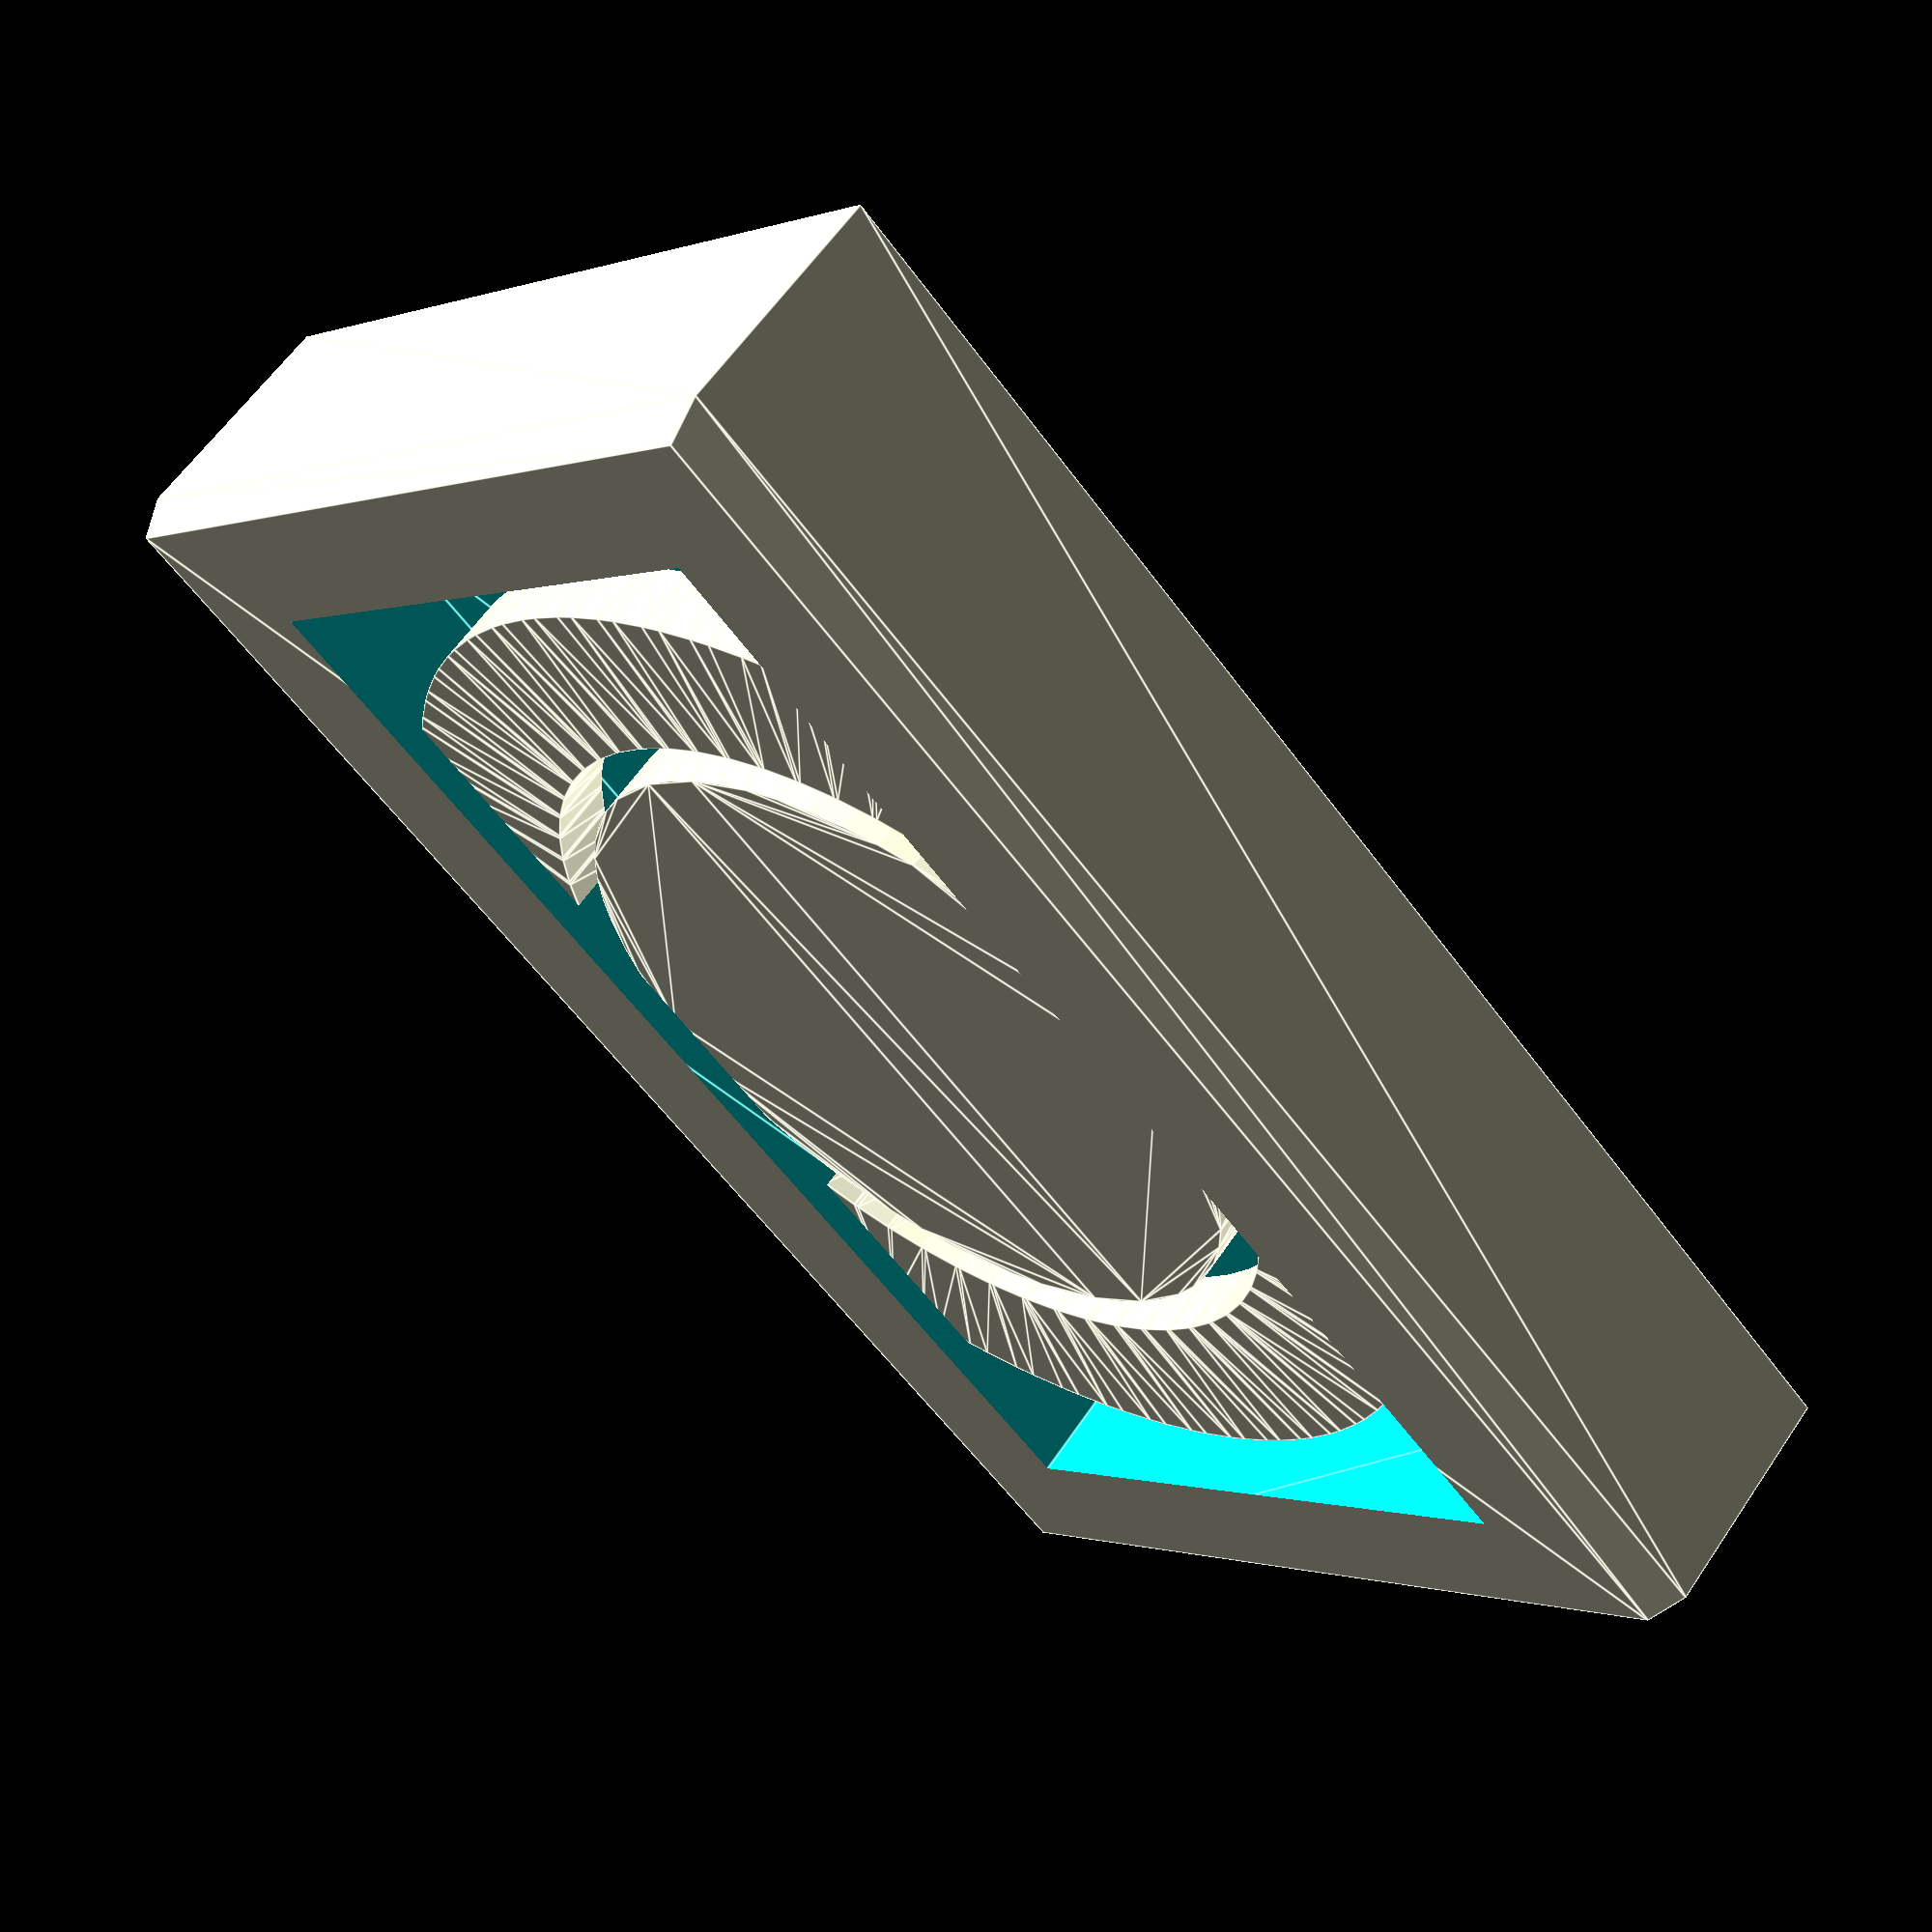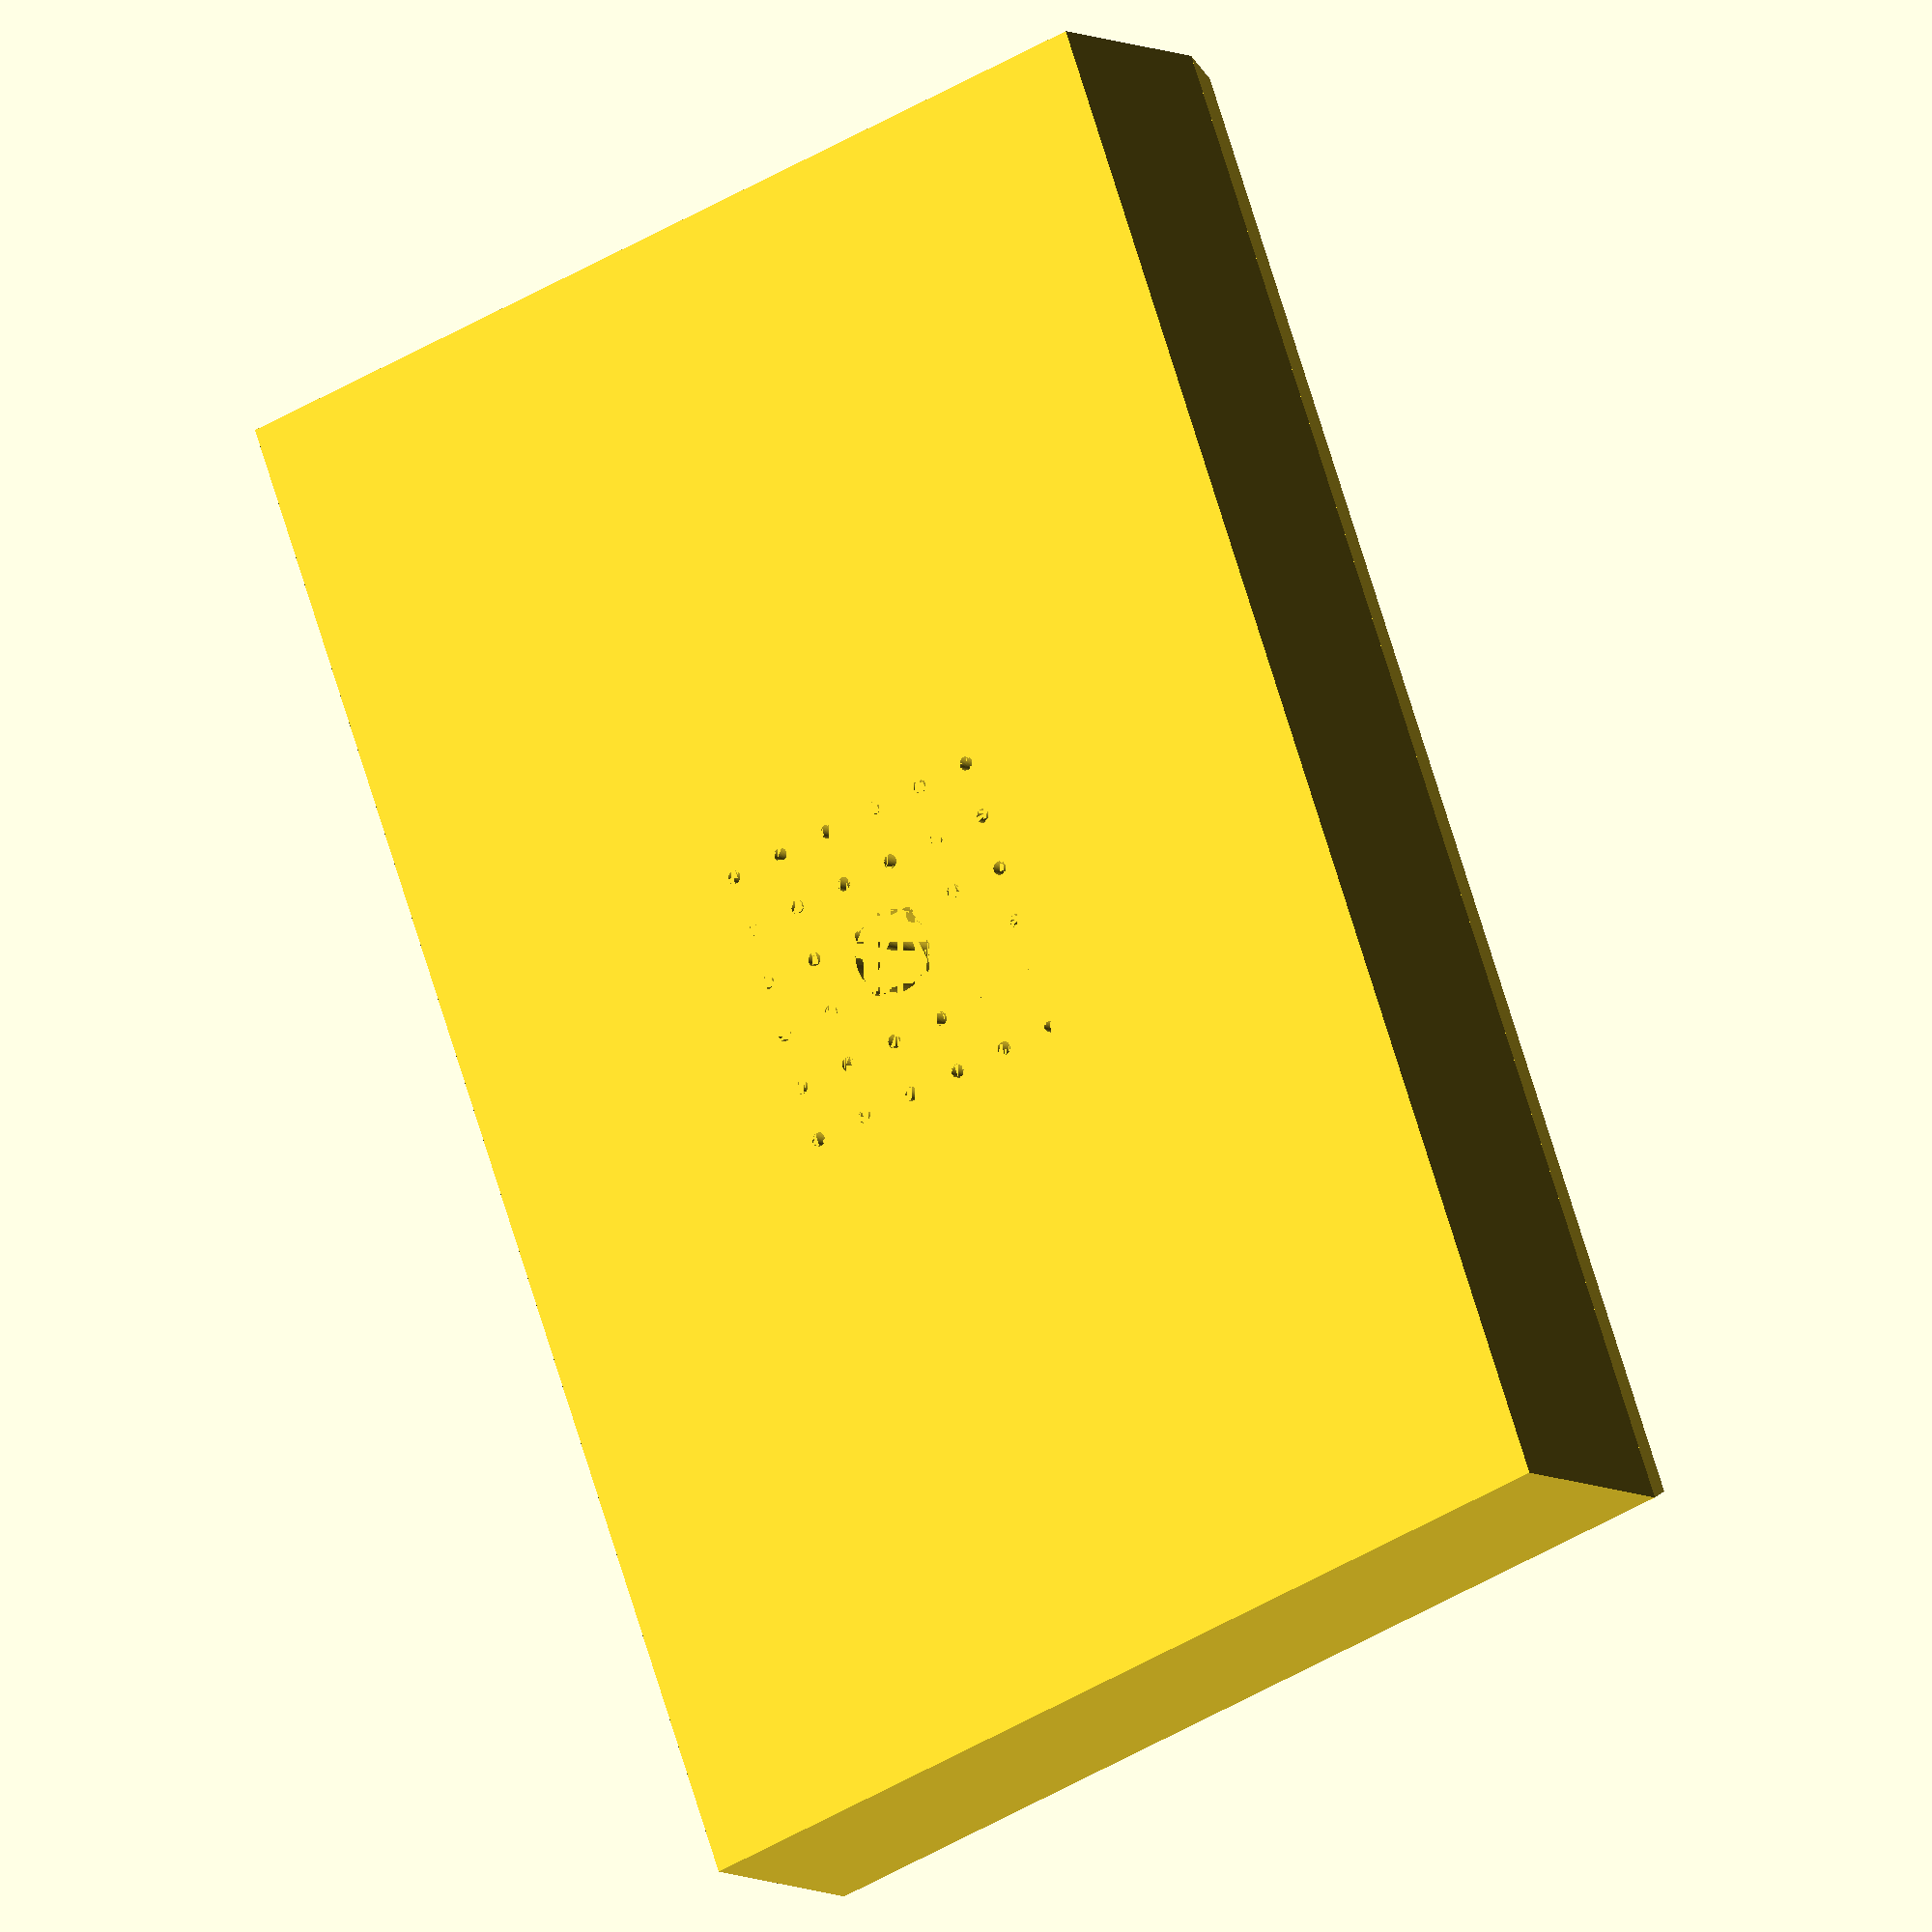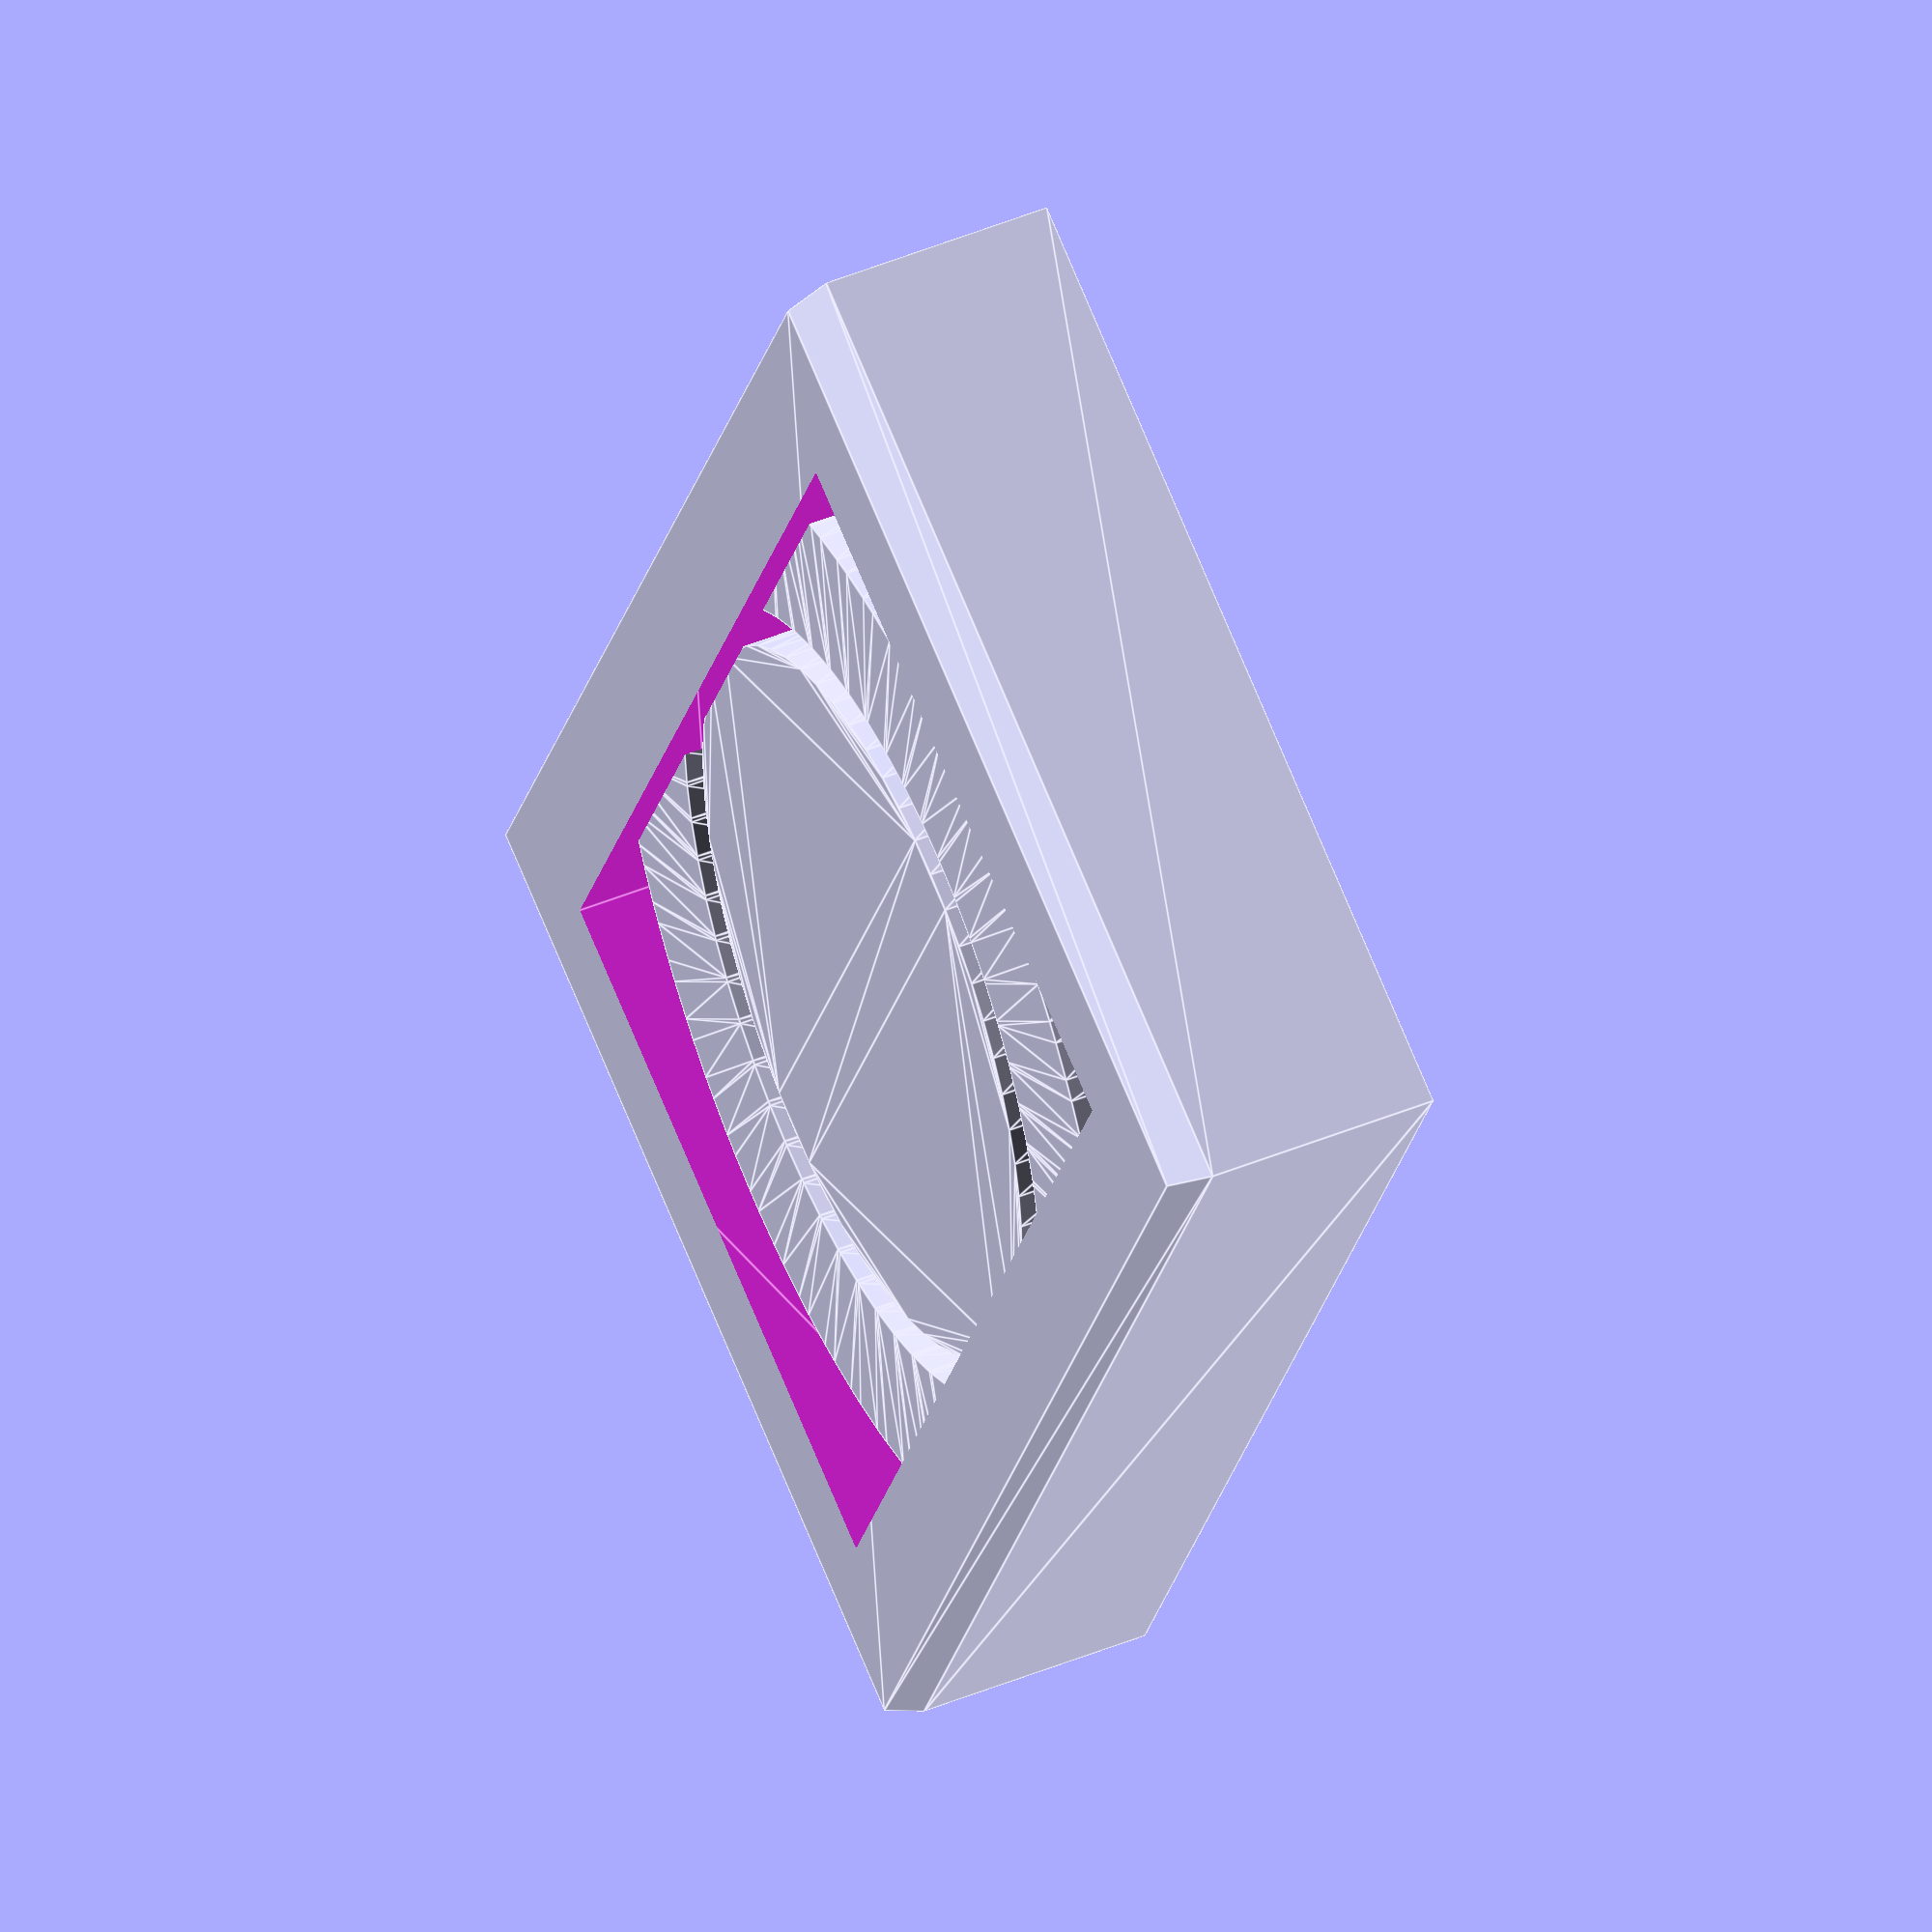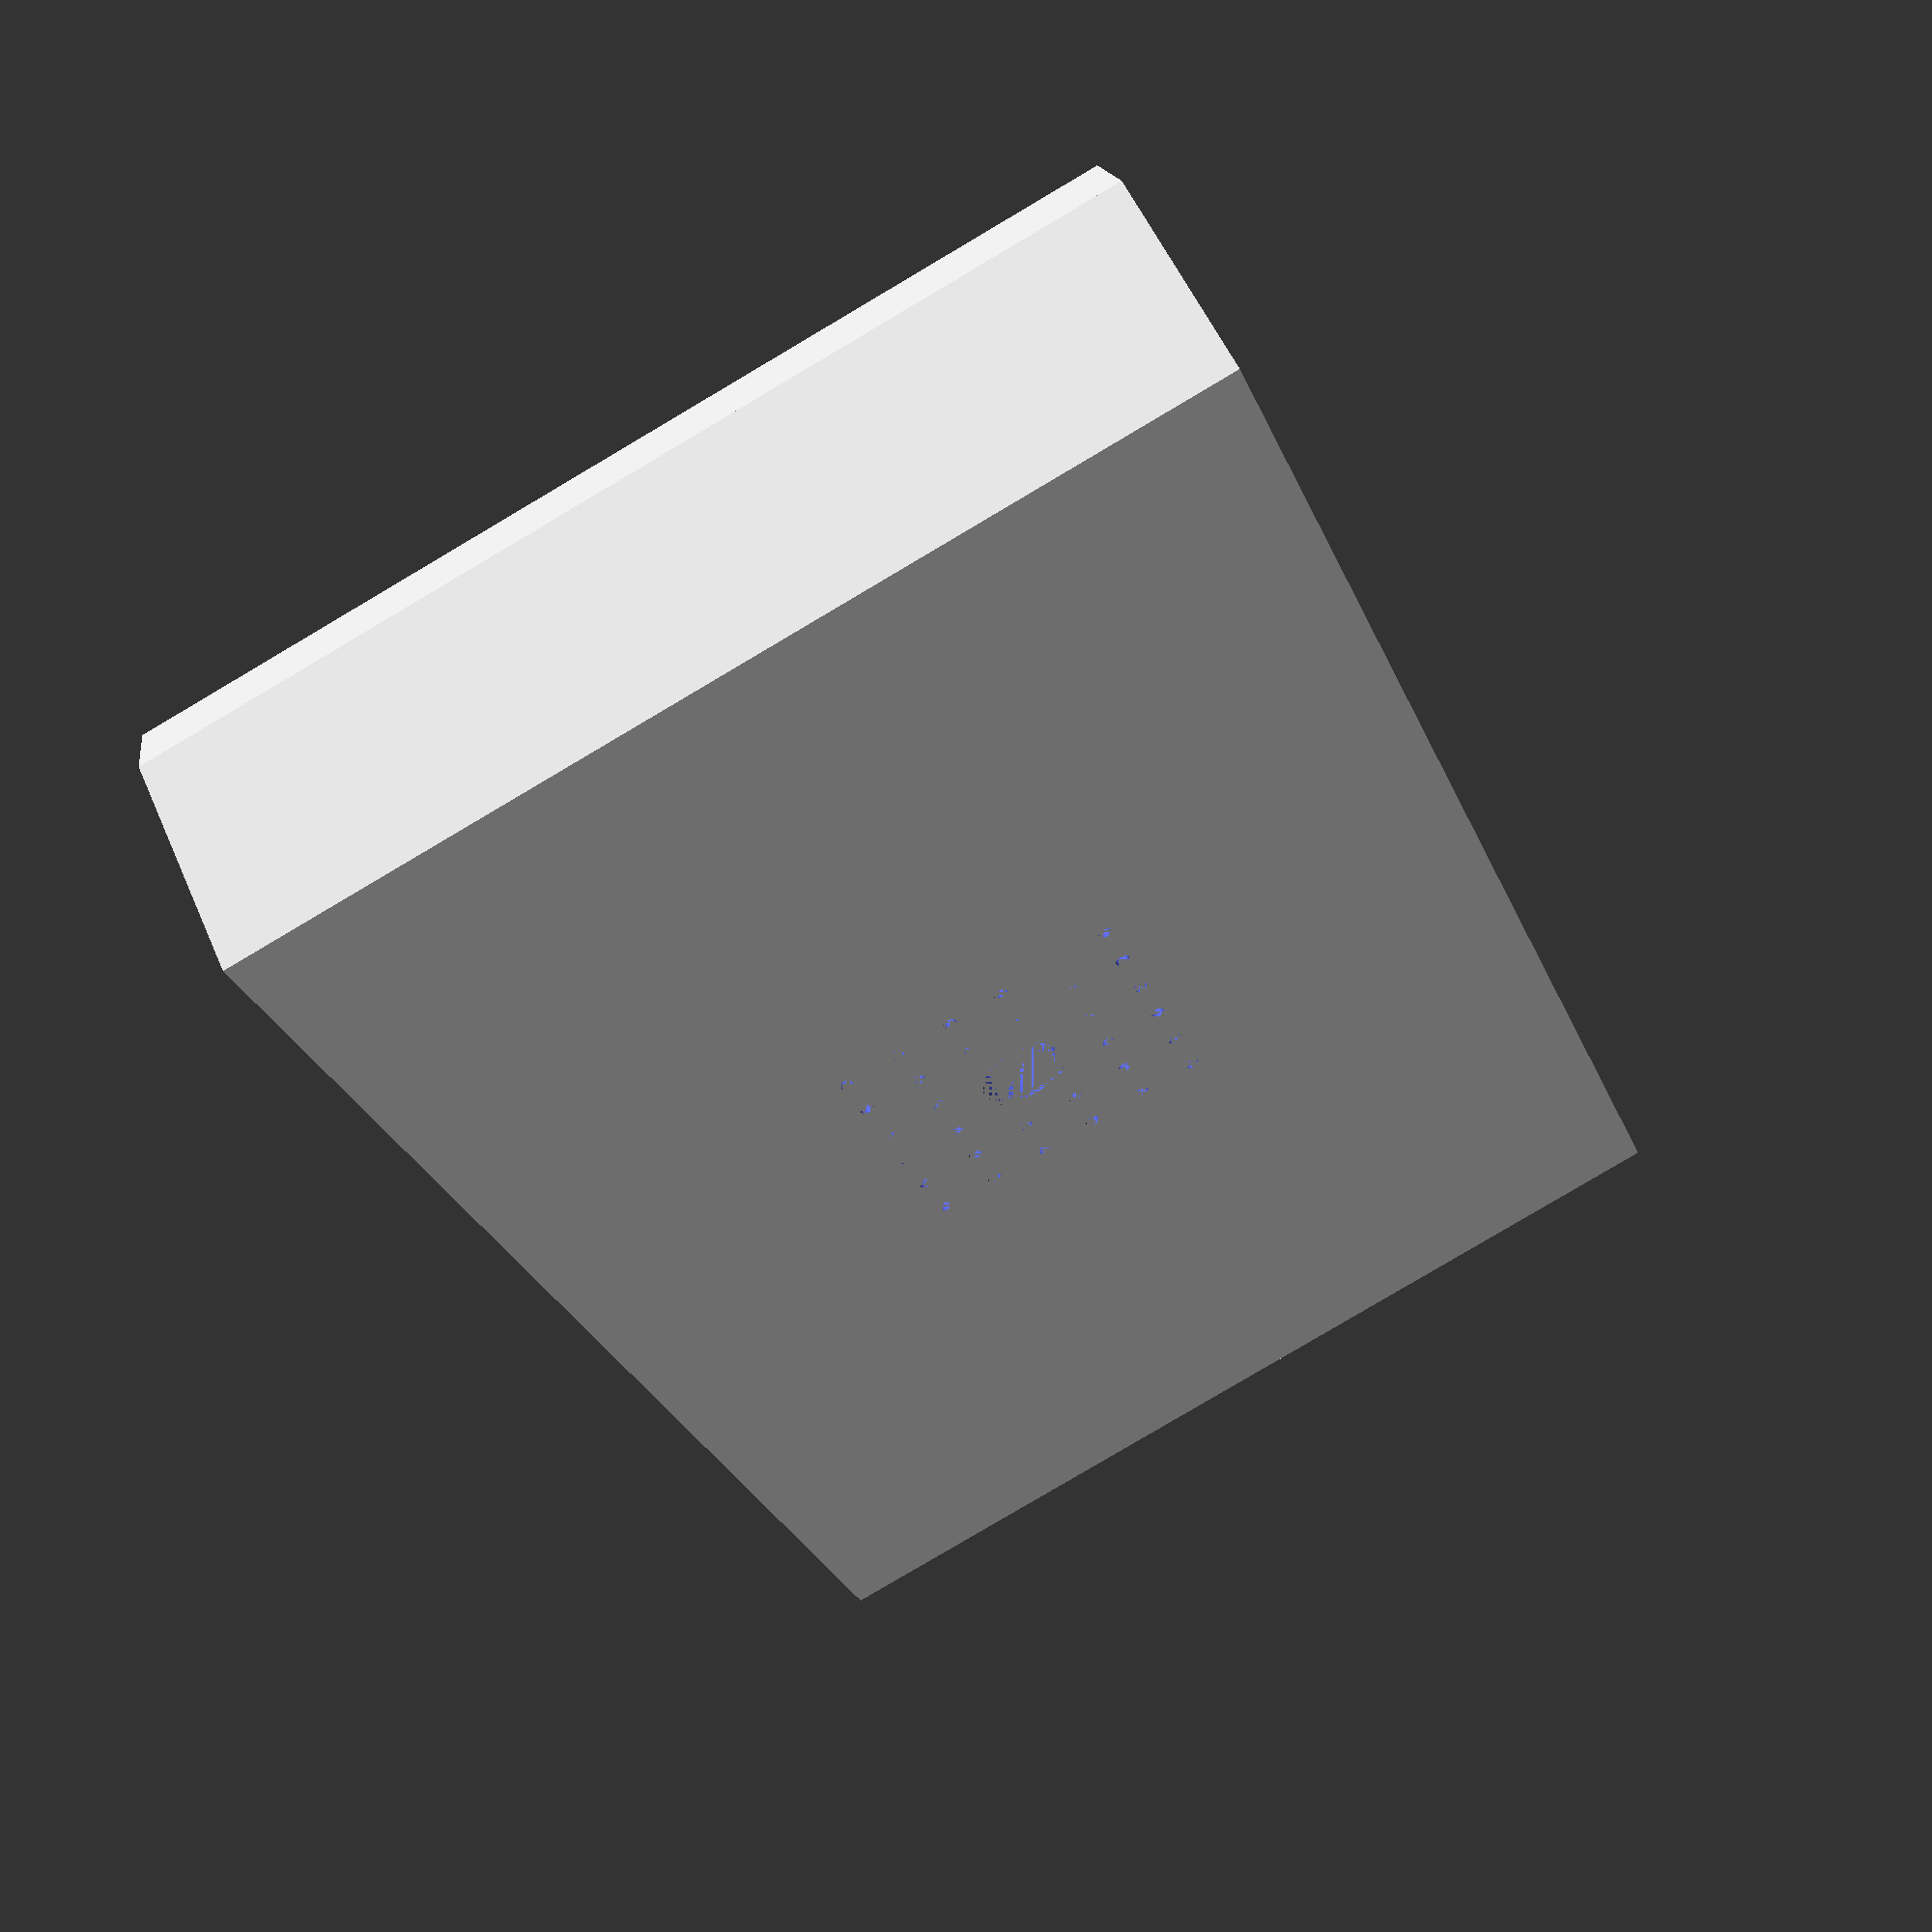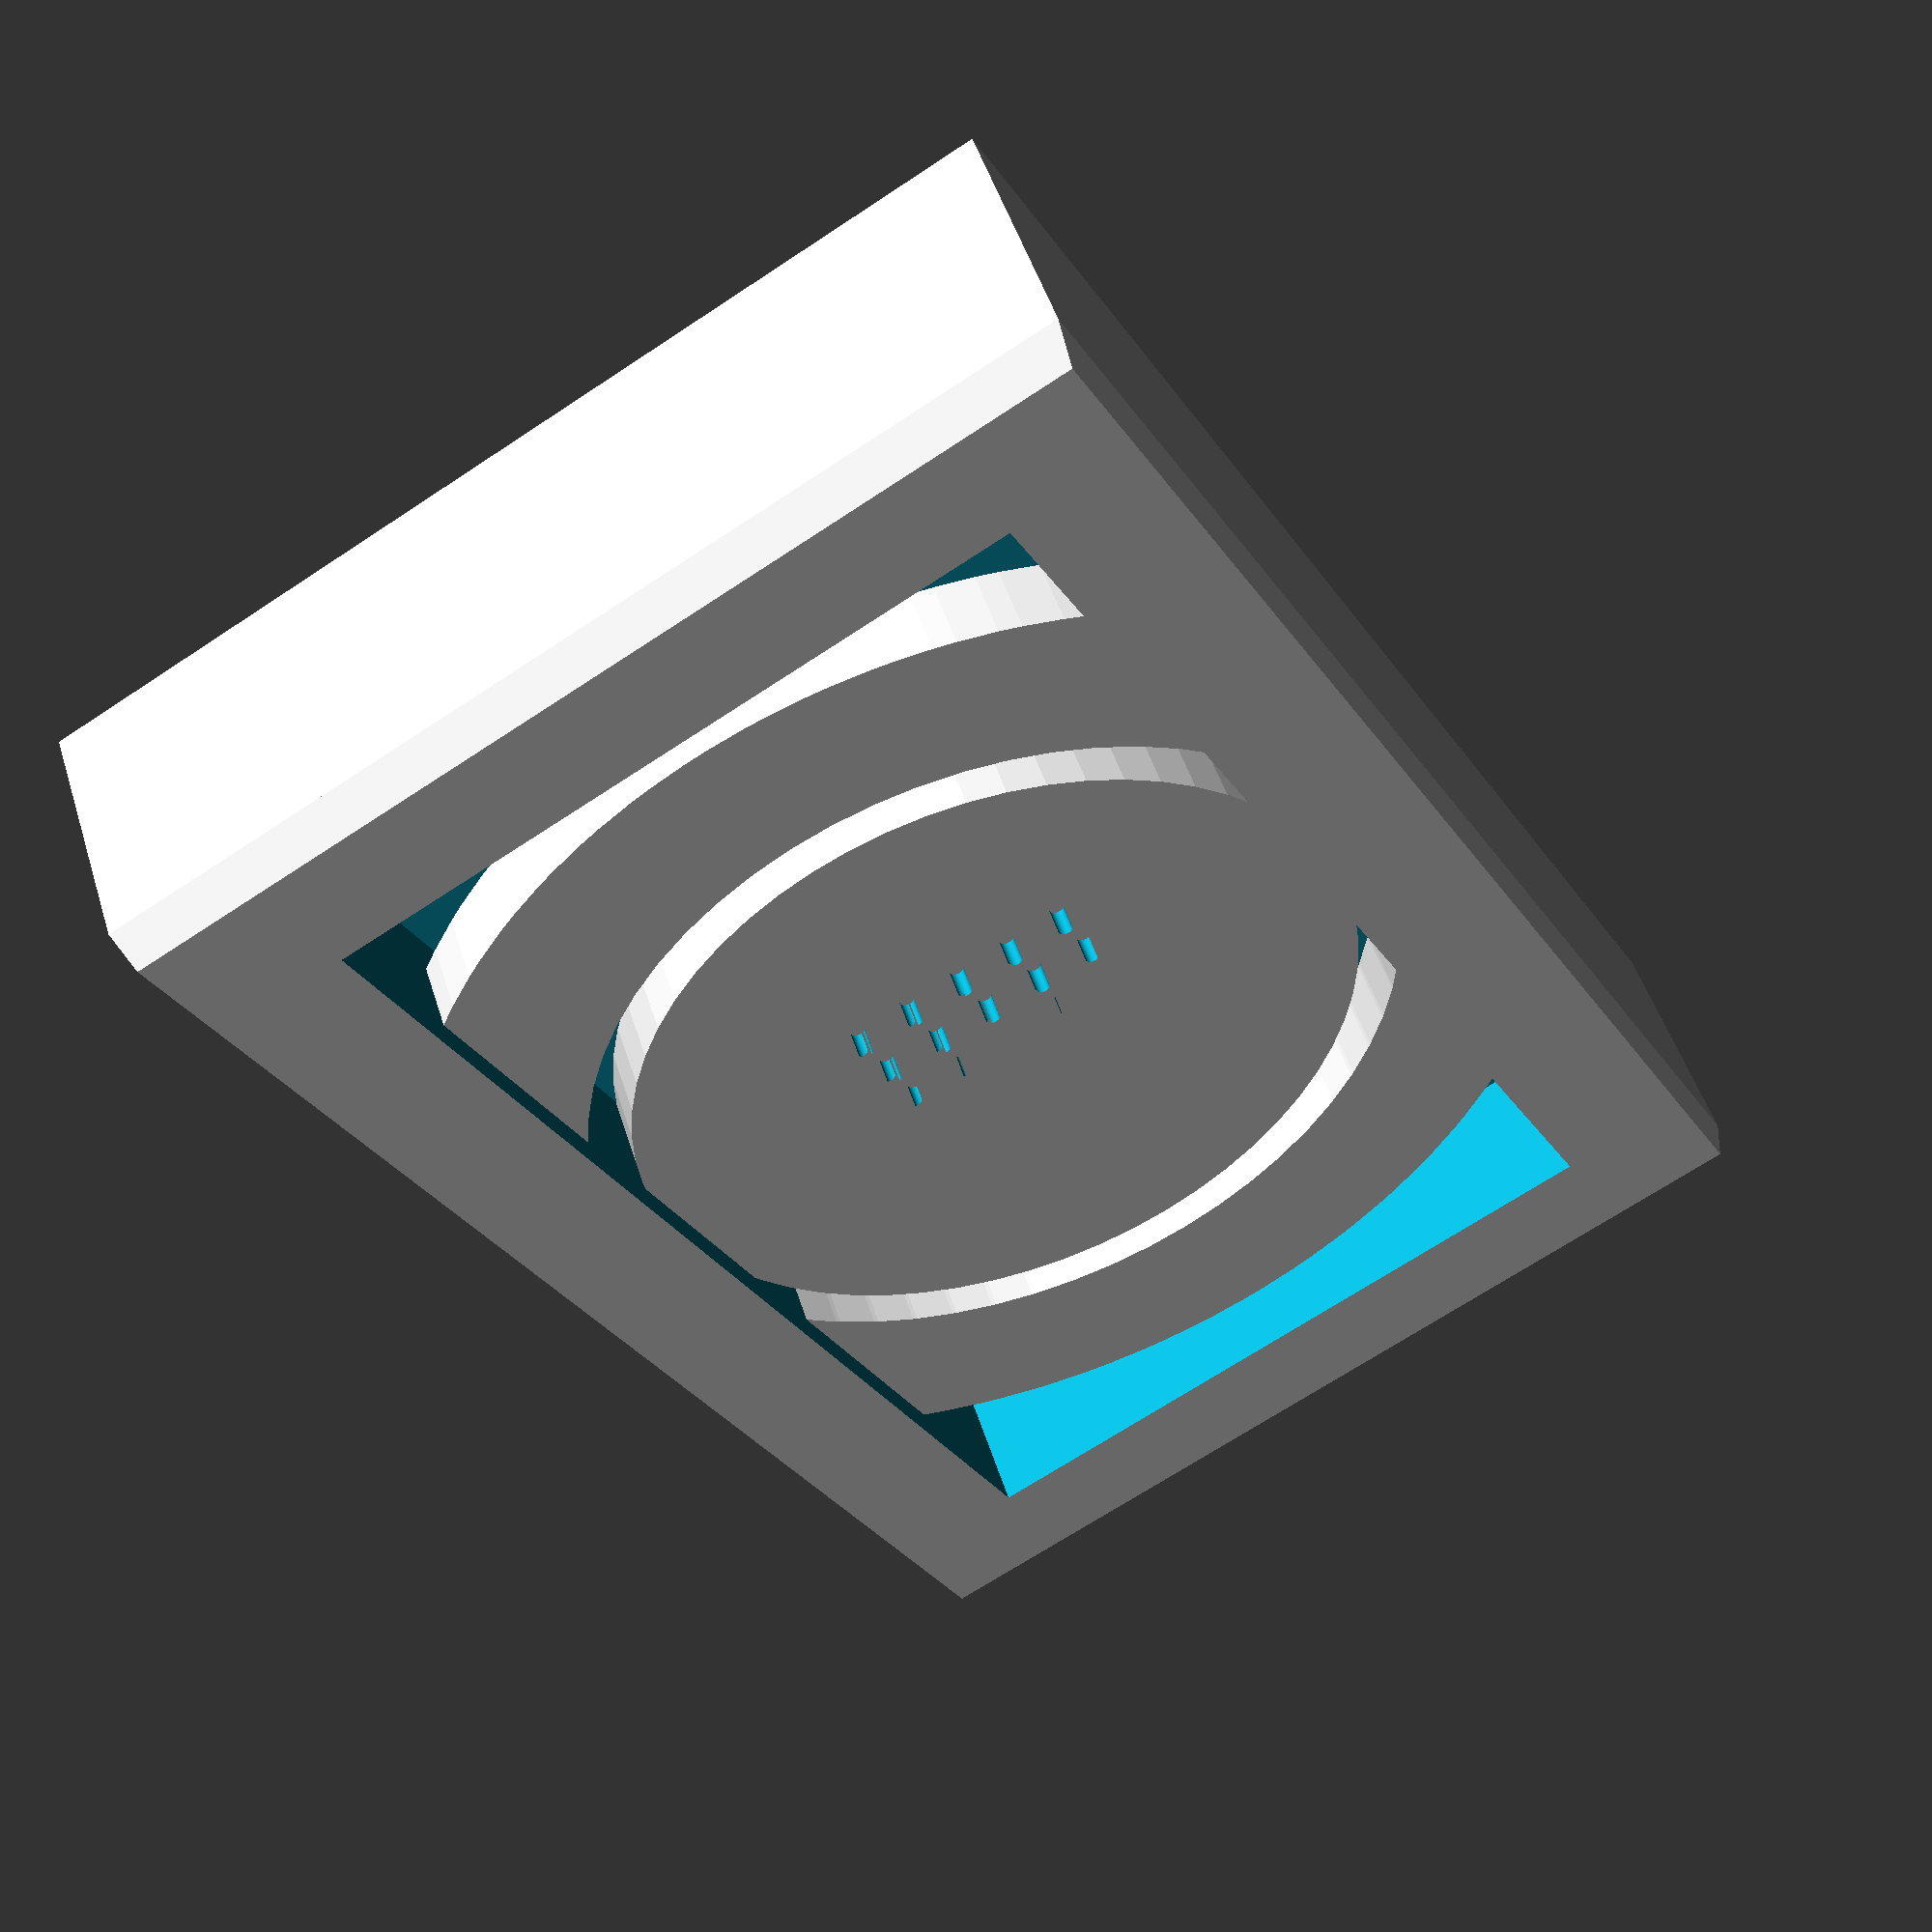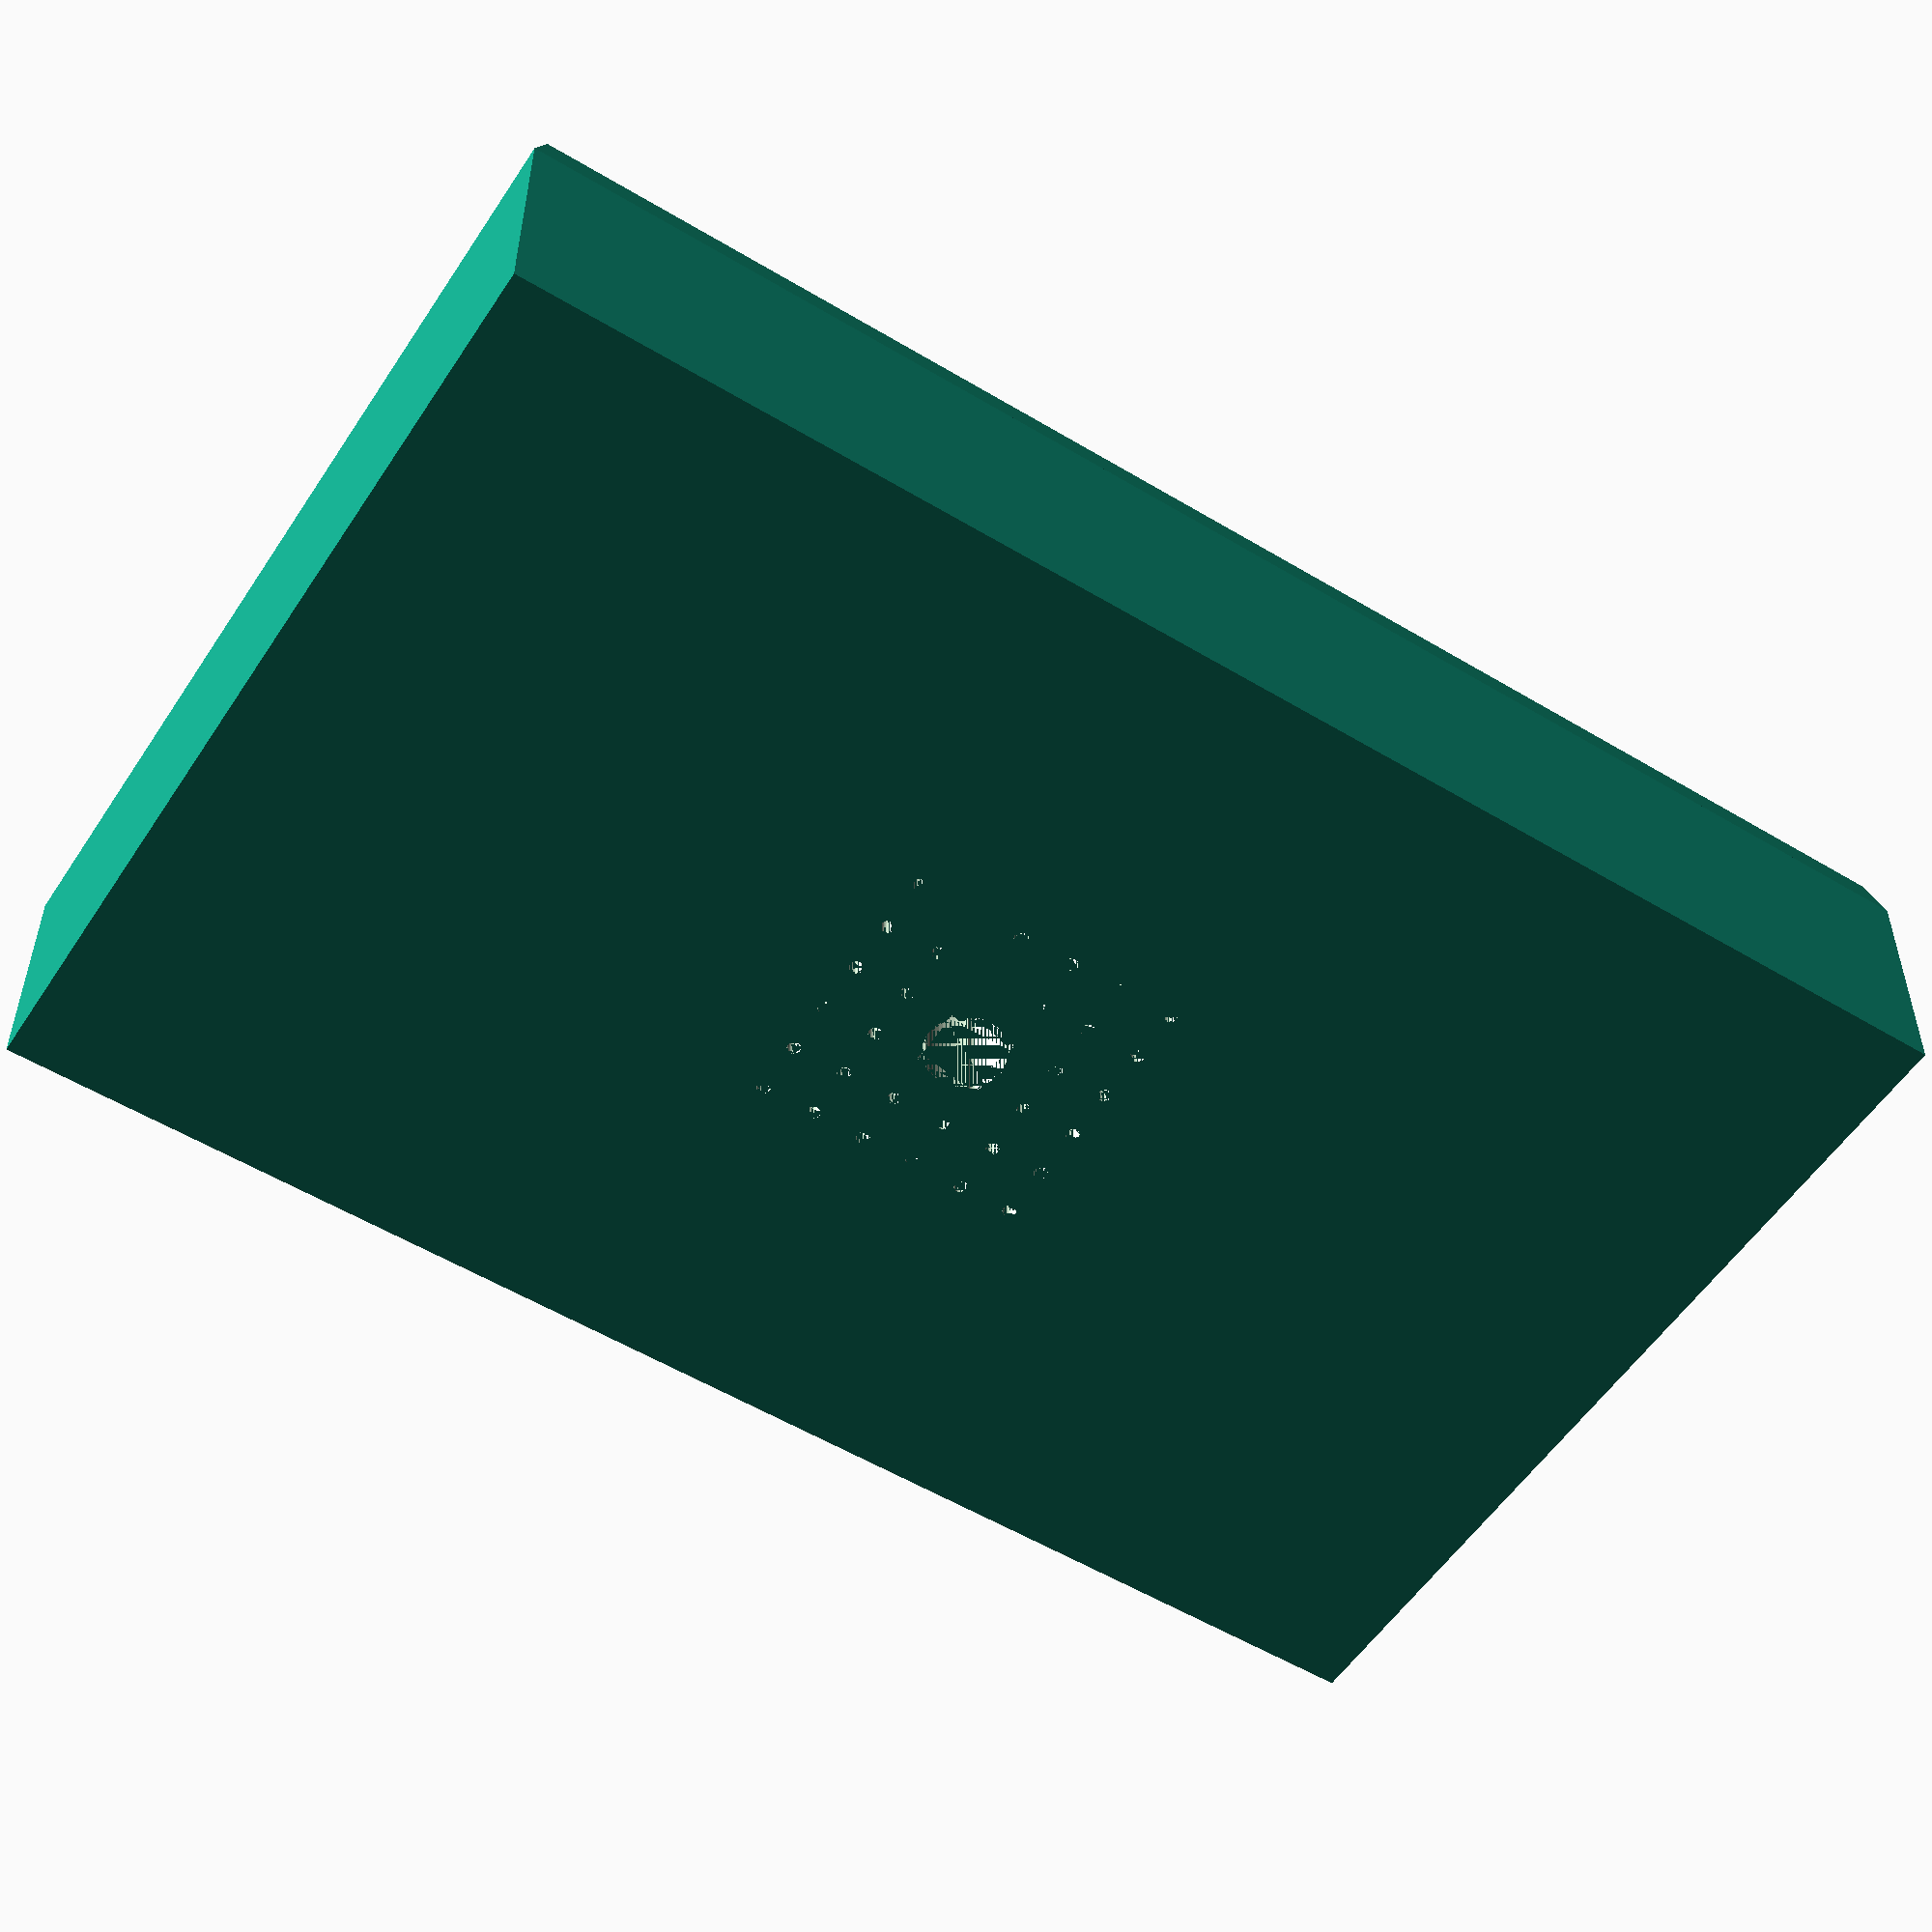
<openscad>
$fn=60;
difference(){
    union(){
linear_extrude(17){
       square([70,110],center=true);
}
translate([0,0,17]) linear_extrude(3,scale=0.98){
       square([70,110],center=true);
}
}
translate([0,0,10])linear_extrude(20){
        offset(-10) square([70,110],center=true);       
}
linear_extrude(20){
        circle(d=6);
        translate([-10,-10]) {
            for(x=[0:4:20])for(y=[0:4:20]) translate([x,y])
            circle(d=1);
        }
}

}



translate([0,0,13]) linear_extrude(5){
circle(d=52.2);
}


translate([0,0,13]) linear_extrude(5){ intersection() {difference(){
offset(15) circle(d=52.2);
offset(3) circle(d=52.2);
}

     offset(-5)  square([70,110],center=true);
}
}
</openscad>
<views>
elev=299.6 azim=314.8 roll=34.0 proj=p view=edges
elev=186.8 azim=200.0 roll=329.1 proj=o view=wireframe
elev=133.4 azim=25.4 roll=115.2 proj=o view=edges
elev=126.8 azim=200.8 roll=22.9 proj=p view=solid
elev=130.5 azim=330.6 roll=197.2 proj=p view=wireframe
elev=144.2 azim=237.4 roll=359.9 proj=p view=solid
</views>
